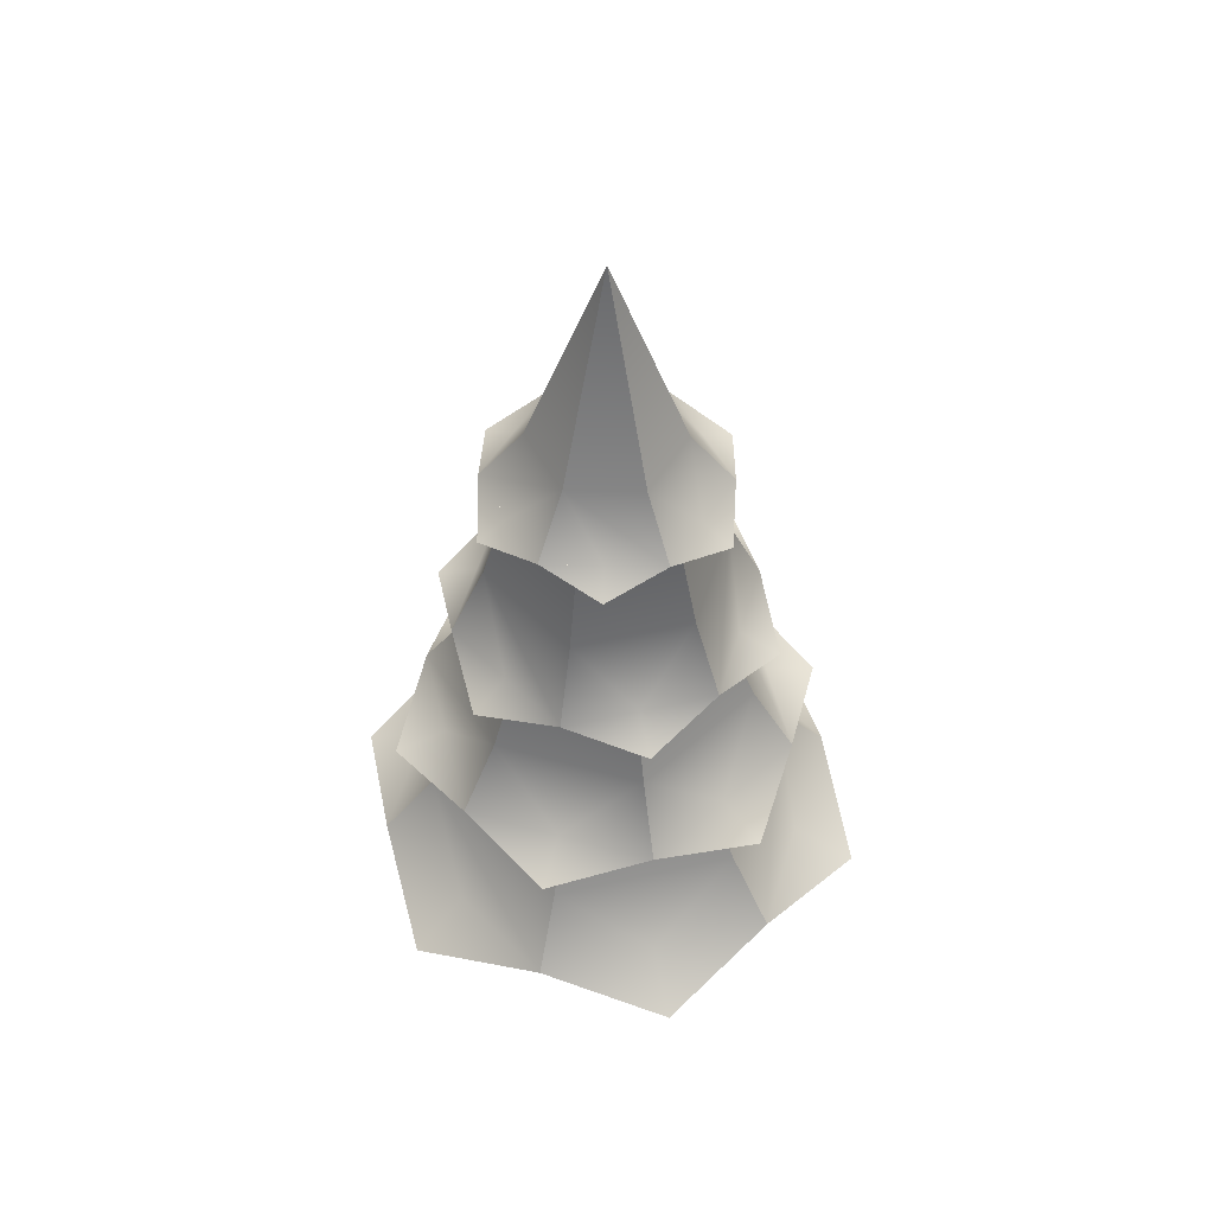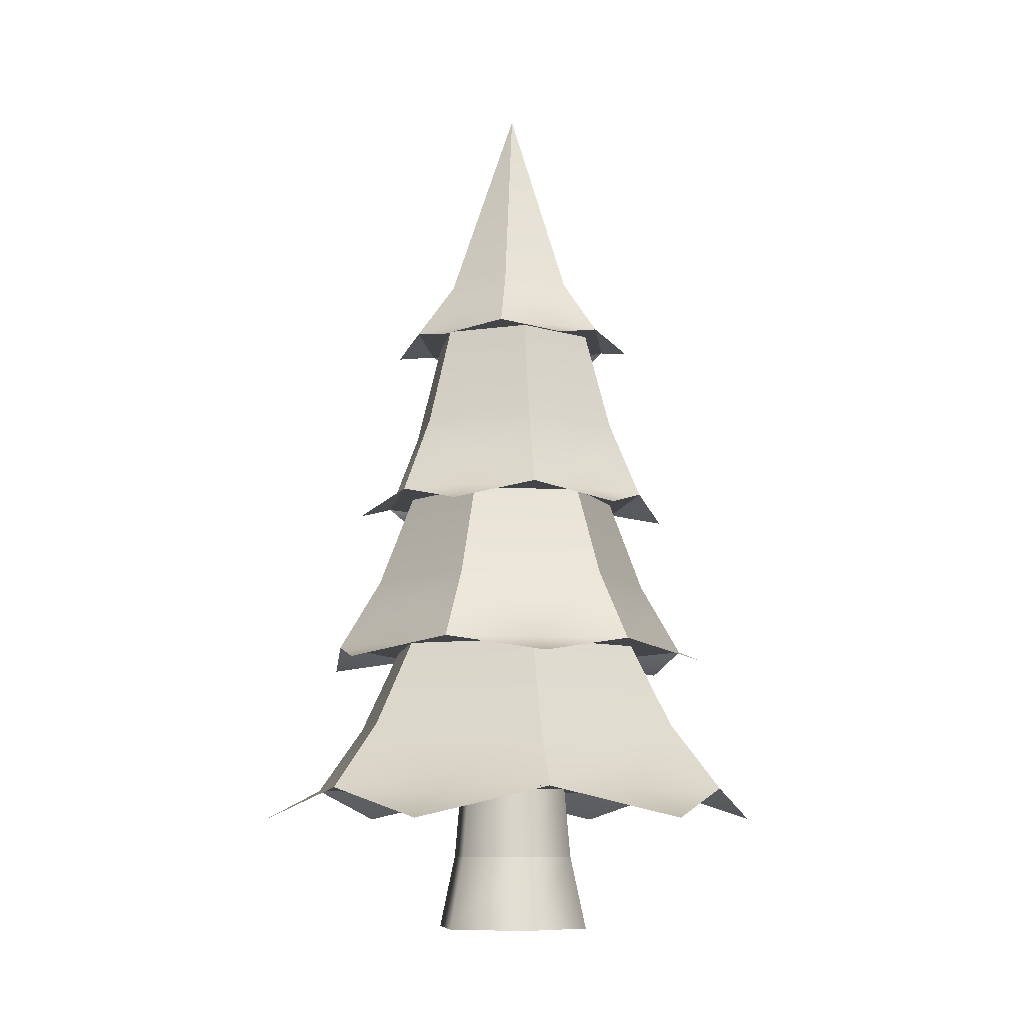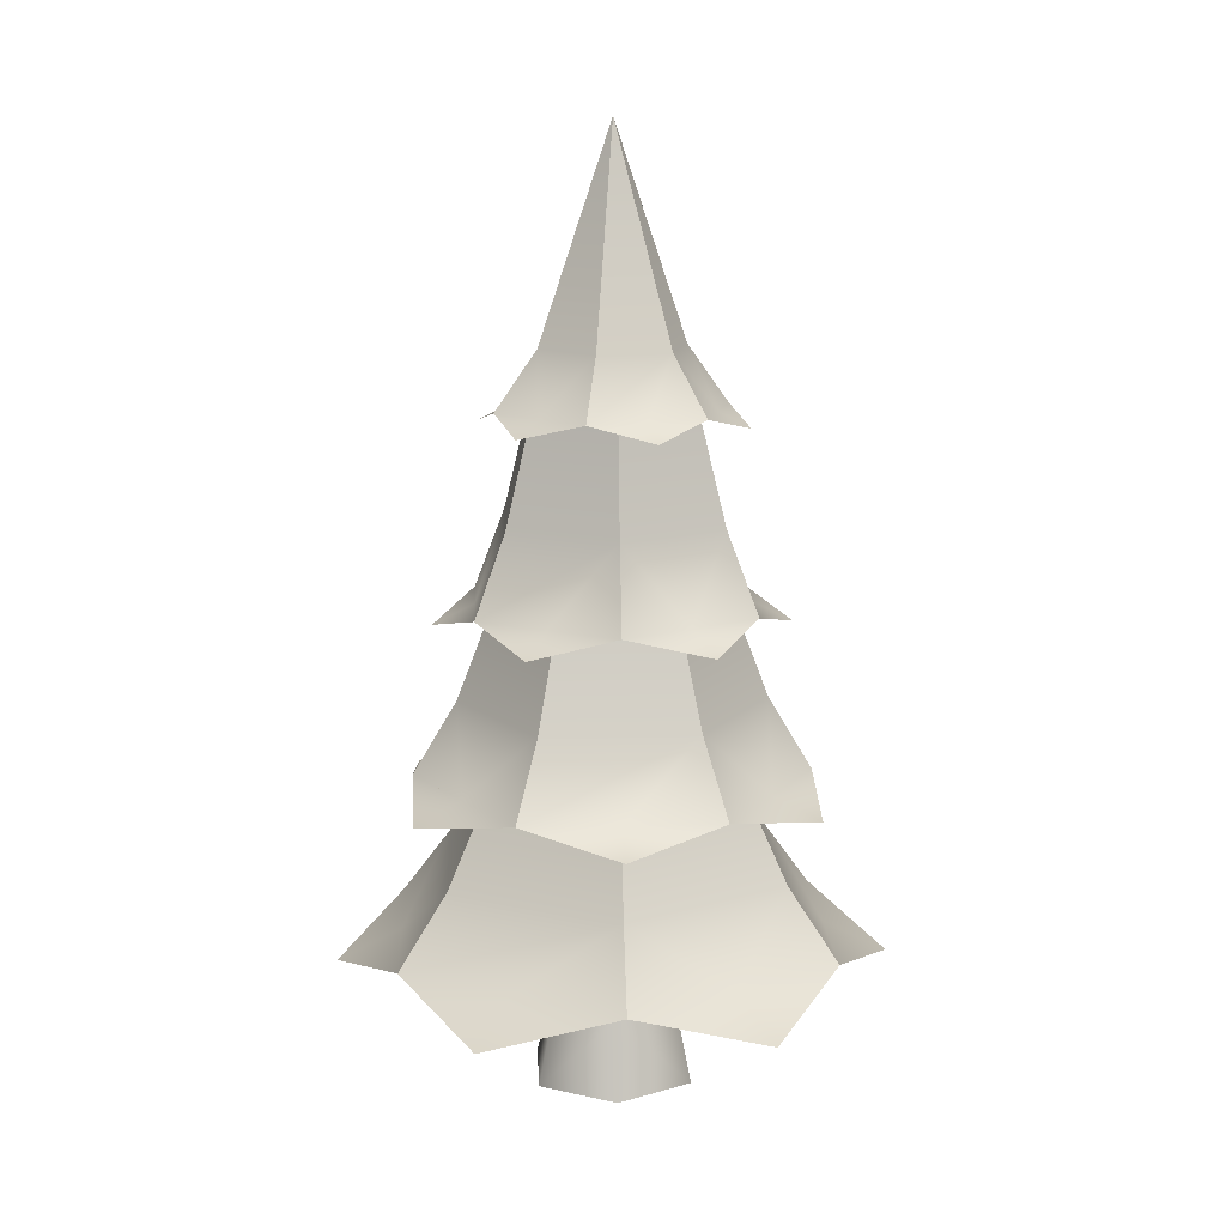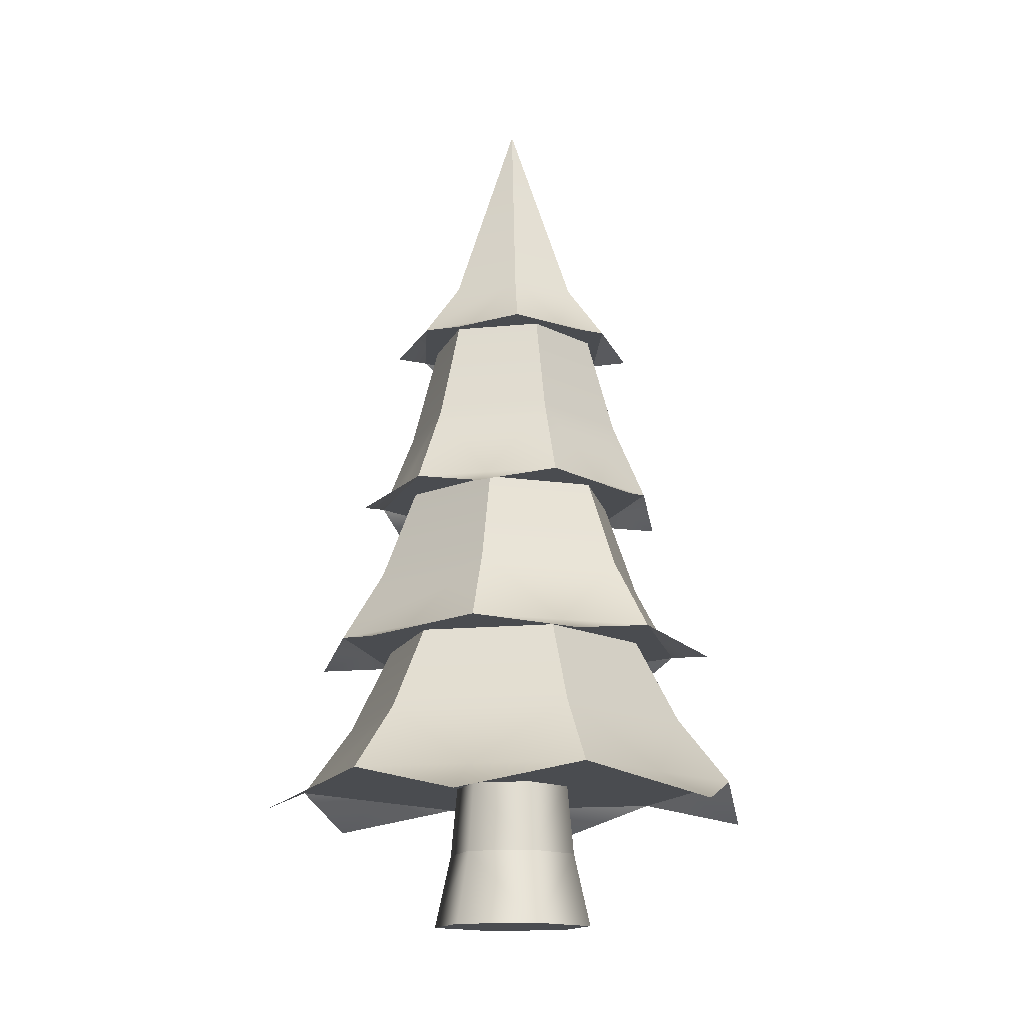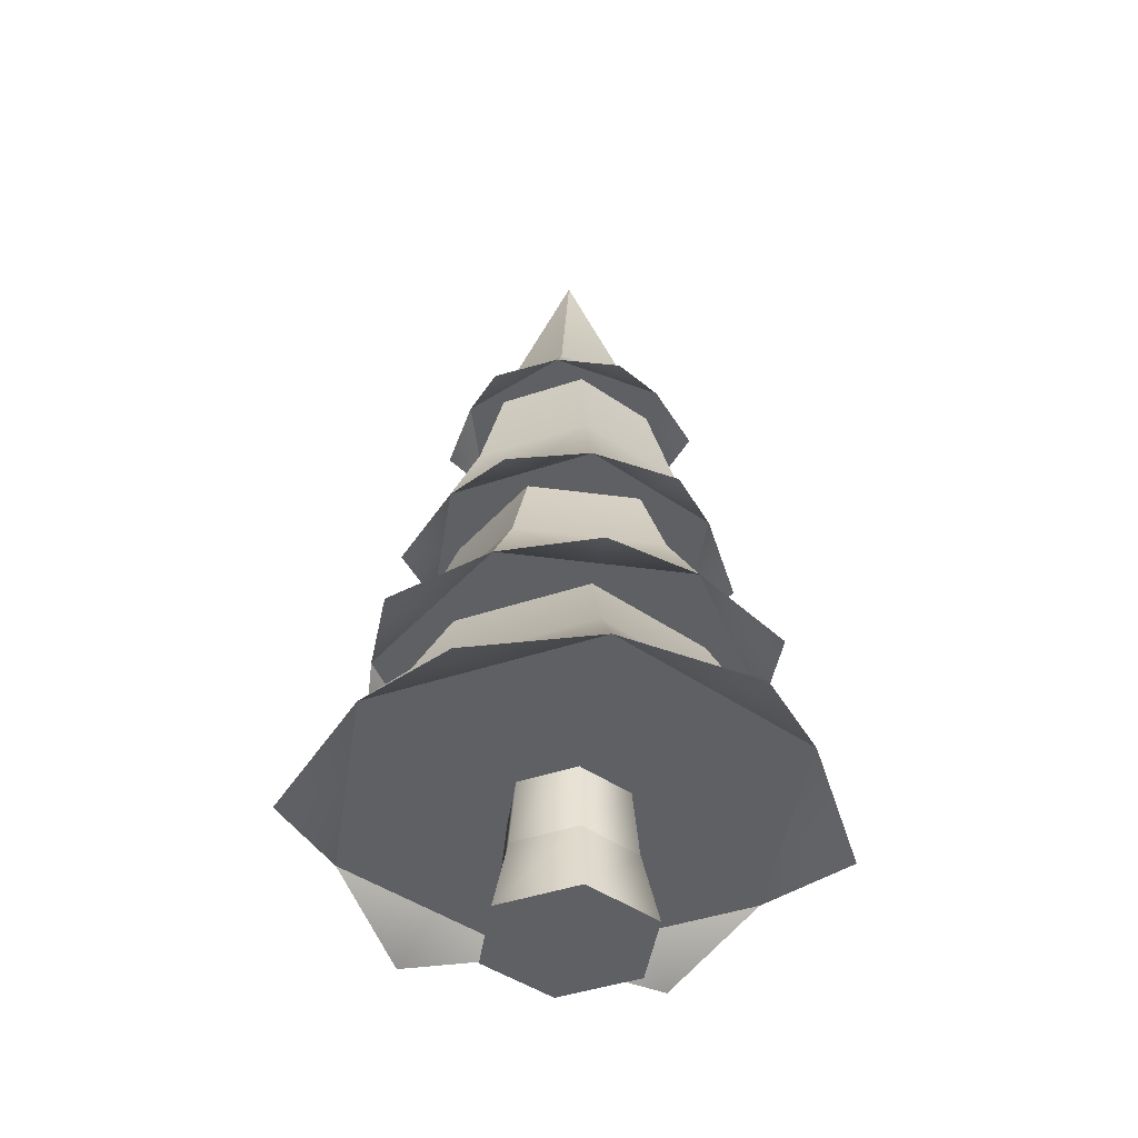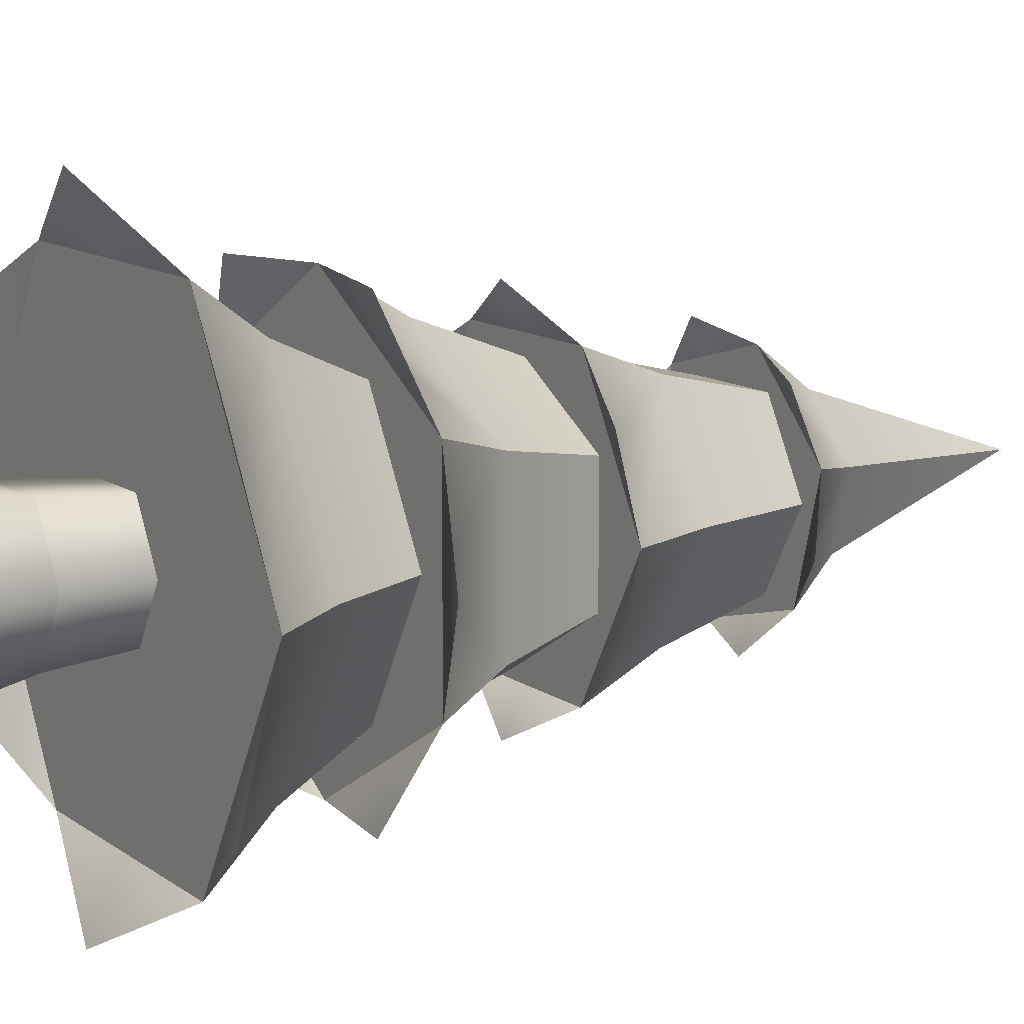
<metadata>
{"format":"obj","ext":"obj","renderer":"f3d","projection":"perspective","resolution":1024,"background":"white","views":[{"elev":53.7,"azim":106.5,"up":"+Y"},{"elev":-9.0,"azim":-39.1,"up":"+Y"},{"elev":13.1,"azim":-153.0,"up":"+Y"},{"elev":-14.8,"azim":-107.9,"up":"+Y"},{"elev":-45.0,"azim":141.2,"up":"+Y"},{"elev":11.9,"azim":58.2,"up":"+Z"}]}
</metadata>
<code>
o pine.001
v 19.68 -0.08684 6.605
v 19.16 -0.08684 6.605
v 19.63 0.3787 6.514
v 19.21 0.3787 6.514
v 19.83 0.3787 6.155
v 19.94 -0.08684 6.155
v 19 0.3787 6.155
v 18.9 -0.08684 6.155
v 19.68 -0.08684 5.705
v 19.16 -0.08684 5.705
v 19.21 0.3787 5.796
v 19.63 0.3787 5.796
v 19.79 0.8209 6.155
v 19.61 0.8209 6.479
v 19.61 0.8209 5.831
v 19.04 0.8209 6.155
v 19.23 0.8209 6.479
v 19.23 0.8209 5.831
v 20.43 1.765 5.571
v 19.92 1.765 5.278
v 20.43 1.765 6.155
v 20.43 1.765 6.74
v 19.42 1.765 4.986
v 19.92 1.765 7.032
v 18.91 1.765 5.278
v 19.42 1.765 7.324
v 18.41 1.765 5.571
v 18.91 1.765 7.032
v 18.41 1.765 6.155
v 18.41 1.765 6.74
v 20.34 2.784 6.155
v 20.11 2.784 5.758
v 20.11 2.784 6.553
v 19.88 2.784 6.95
v 19.88 2.784 5.36
v 19.42 2.784 6.95
v 19.42 2.784 5.36
v 18.96 2.784 6.95
v 18.96 2.784 5.36
v 18.73 2.784 6.553
v 18.73 2.784 5.758
v 18.5 2.784 6.155
v 20.86 0.8209 6.155
v 20.5 0.8209 5.53
v 20.5 0.8209 6.78
v 20.14 0.8209 7.405
v 20.14 0.8209 4.905
v 19.42 0.8209 7.405
v 19.42 0.8209 4.905
v 18.7 0.8209 7.405
v 18.7 0.8209 4.905
v 18.34 0.8209 6.78
v 18.34 0.8209 5.53
v 17.98 0.8209 6.155
v 19.91 3.908 5.662
v 19.57 3.908 5.571
v 20 3.908 5.999
v 20.09 3.908 6.336
v 19.24 3.908 5.481
v 19.85 3.908 6.582
v 18.99 3.908 5.728
v 19.6 3.908 6.829
v 18.74 3.908 5.975
v 19.26 3.908 6.739
v 18.83 3.908 6.311
v 18.93 3.908 6.648
v 18.88 3.908 6.155
v 19.15 3.908 6.623
v 18.71 3.273 6.155
v 19.06 3.273 6.771
v 19.77 3.273 5.539
v 20.13 3.273 6.155
v 20.34 2.784 6.155
v 18.5 2.784 6.155
v 18.73 2.784 6.553
v 18.96 2.784 6.95
v 18.96 2.784 5.36
v 19.06 3.273 5.539
v 19.77 3.273 6.771
v 20.11 2.784 6.553
v 19.42 2.784 5.36
v 19.42 2.784 6.95
v 19.96 3.908 6.155
v 19.69 3.908 6.623
v 19.15 3.908 5.688
v 19.69 3.908 5.688
v 20.32 2.662 6.675
v 20.32 2.662 5.635
v 18.52 2.662 5.635
v 19.42 2.662 7.195
v 18.52 2.662 6.675
v 19.42 2.662 5.115
v 20.01 2.784 5.811
v 20.2 2.208 5.702
v 20.01 2.784 6.499
v 20.2 2.208 6.608
v 19.42 2.208 5.249
v 19.42 2.784 5.468
v 18.63 2.208 6.608
v 19.42 2.208 7.061
v 18.63 2.208 5.702
v 18.41 1.765 6.155
v 18.82 2.784 6.499
v 19.42 2.784 6.842
v 19.42 1.765 4.986
v 18.76 1.653 5.008
v 18.09 1.653 6.155
v 20.08 1.653 5.008
v 18.82 2.784 5.811
v 18.76 1.653 7.302
v 20.74 1.653 6.155
v 20.08 1.653 7.302
v 20.86 0.8209 6.155
v 20.83 0.6283 6.973
v 20.5 0.8209 6.78
v 20.83 0.6283 5.338
v 18.34 0.8209 5.53
v 18 0.6283 5.338
v 17.98 0.8209 6.155
v 19.42 0.6283 7.79
v 19.42 0.8209 7.405
v 18 0.6283 6.973
v 18.34 0.8209 6.78
v 19.42 0.8209 4.905
v 19.42 0.6283 4.52
v 18.3 1.238 6.155
v 18.86 1.238 7.124
v 18.86 1.238 5.186
v 19.98 1.238 7.124
v 19.98 1.238 5.186
v 18.99 1.765 5.42
v 19.84 1.765 5.42
v 20.54 1.238 6.155
v 20.27 1.765 6.155
v 19.84 1.765 6.89
v 18.57 1.765 6.155
v 18.99 1.765 6.89
v 19.11 4.256 6.469
v 19.42 5.523 6.155
v 19.53 4.256 6.583
v 18.99 4.256 6.04
v 19.3 4.256 5.727
v 19.73 4.256 5.842
v 19.85 4.256 6.27
v 18.74 3.908 5.975
v 18.83 3.908 6.311
v 18.93 3.908 6.648
v 19.91 3.908 5.662
v 20 3.908 5.999
v 20.09 3.908 6.336
v 19.26 3.908 6.739
v 19.6 3.908 6.829
v 19.85 3.908 6.582
v 19.24 3.908 5.481
v 19.57 3.908 5.571
v 18.99 3.908 5.728
v 18.86 3.814 5.596
v 19.98 3.814 6.714
v 20.18 3.814 5.951
v 19.62 3.814 5.392
v 19.21 3.814 6.919
v 18.66 3.814 6.36
f 3 2 1
f 2 3 4
f 3 6 5
f 6 3 1
f 8 4 7
f 4 8 2
f 1 9 6
f 9 1 10
f 10 1 2
f 10 2 8
f 11 9 10
f 9 11 12
f 8 11 10
f 11 8 7
f 12 6 9
f 6 12 5
f 14 5 13
f 5 14 3
f 15 5 12
f 5 15 13
f 7 17 16
f 17 7 4
f 14 4 3
f 4 14 17
f 7 18 11
f 18 7 16
f 18 12 11
f 12 18 15
f 21 20 19
f 20 21 22
f 20 22 23
f 23 22 24
f 23 24 25
f 25 24 26
f 25 26 27
f 27 26 28
f 27 28 29
f 29 28 30
f 33 32 31
f 32 33 34
f 32 34 35
f 35 34 36
f 35 36 37
f 37 36 38
f 37 38 39
f 39 38 40
f 39 40 41
f 41 40 42
f 45 44 43
f 44 45 46
f 44 46 47
f 47 46 48
f 47 48 49
f 49 48 50
f 49 50 51
f 51 50 52
f 51 52 53
f 53 52 54
f 57 56 55
f 56 57 58
f 56 58 59
f 59 58 60
f 59 60 61
f 61 60 62
f 61 62 63
f 63 62 64
f 63 64 65
f 65 64 66
f 69 68 67
f 68 69 70
f 71 32 35
f 32 71 72
f 32 72 73
f 75 69 74
f 69 75 70
f 70 75 76
f 41 78 77
f 78 41 69
f 69 41 74
f 79 73 72
f 73 79 80
f 80 79 34
f 78 81 77
f 81 78 35
f 35 78 71
f 79 82 34
f 82 79 76
f 76 79 70
f 84 72 83
f 72 84 79
f 69 85 78
f 85 69 67
f 85 71 78
f 71 85 86
f 84 70 79
f 70 84 68
f 86 72 71
f 72 86 83
f 80 87 73
f 87 80 34
f 73 87 80
f 34 80 87
f 88 32 73
f 32 88 35
f 73 32 88
f 35 88 32
f 89 41 77
f 41 89 74
f 77 41 89
f 74 89 41
f 82 90 34
f 90 82 76
f 34 90 82
f 76 82 90
f 75 91 76
f 91 75 74
f 76 91 75
f 74 75 91
f 92 81 35
f 81 92 77
f 35 81 92
f 77 92 81
f 95 94 93
f 94 95 96
f 98 94 97
f 94 98 93
f 28 99 30
f 99 28 100
f 100 28 26
f 102 101 27
f 101 102 99
f 99 102 30
f 99 104 103
f 104 99 100
f 106 25 105
f 25 106 27
f 105 25 106
f 27 106 25
f 101 25 27
f 25 101 105
f 105 101 97
f 96 24 22
f 24 96 26
f 26 96 100
f 107 102 27
f 102 107 30
f 27 102 107
f 30 107 102
f 97 20 105
f 20 97 94
f 20 94 19
f 108 20 19
f 20 108 105
f 19 20 108
f 105 108 20
f 99 109 101
f 109 99 103
f 94 21 19
f 21 94 96
f 21 96 22
f 28 110 26
f 110 28 30
f 26 110 28
f 30 28 110
f 21 111 19
f 111 21 22
f 19 111 21
f 22 21 111
f 109 97 101
f 97 109 98
f 95 100 96
f 100 95 104
f 24 112 22
f 112 24 26
f 22 112 24
f 26 24 112
f 115 114 113
f 114 115 46
f 113 114 115
f 46 115 114
f 116 44 113
f 44 116 47
f 113 44 116
f 47 116 44
f 118 117 51
f 117 118 119
f 51 117 118
f 119 118 117
f 121 120 46
f 120 121 50
f 46 120 121
f 50 121 120
f 123 122 50
f 122 123 119
f 50 122 123
f 119 123 122
f 125 124 47
f 124 125 51
f 47 124 125
f 51 125 124
f 123 126 119
f 126 123 127
f 127 123 50
f 117 128 51
f 128 117 126
f 126 117 119
f 129 121 46
f 121 129 50
f 50 129 127
f 131 130 128
f 130 131 132
f 134 129 133
f 129 134 135
f 129 113 133
f 113 129 115
f 115 129 46
f 126 131 128
f 131 126 136
f 132 133 130
f 133 132 134
f 126 137 136
f 137 126 127
f 128 124 51
f 124 128 47
f 47 128 130
f 130 44 47
f 44 130 133
f 44 133 113
f 129 137 127
f 137 129 135
f 140 139 138
f 139 142 141
f 143 142 139
f 144 143 139
f 139 140 144
f 138 139 141
f 146 141 145
f 141 146 138
f 138 146 147
f 144 148 143
f 148 144 149
f 149 144 150
f 151 138 147
f 138 151 140
f 140 151 152
f 144 153 150
f 153 144 152
f 152 144 140
f 142 155 154
f 155 142 143
f 155 143 148
f 141 156 145
f 156 141 154
f 154 141 142
f 157 156 154
f 156 157 145
f 154 156 157
f 145 157 156
f 153 158 150
f 158 153 152
f 150 158 153
f 152 153 158
f 149 159 148
f 159 149 150
f 148 159 149
f 150 149 159
f 160 155 148
f 155 160 154
f 148 155 160
f 154 160 155
f 151 161 152
f 161 151 147
f 152 161 151
f 147 151 161
f 162 146 145
f 146 162 147
f 145 146 162
f 147 162 146
f 3 2 1
f 2 3 4
f 3 6 5
f 6 3 1
f 8 4 7
f 4 8 2
f 1 9 6
f 9 1 10
f 10 1 2
f 10 2 8
f 11 9 10
f 9 11 12
f 8 11 10
f 11 8 7
f 12 6 9
f 6 12 5
f 14 5 13
f 5 14 3
f 15 5 12
f 5 15 13
f 7 17 16
f 17 7 4
f 14 4 3
f 4 14 17
f 7 18 11
f 18 7 16
f 18 12 11
f 12 18 15
f 21 20 19
f 20 21 22
f 20 22 23
f 23 22 24
f 23 24 25
f 25 24 26
f 25 26 27
f 27 26 28
f 27 28 29
f 29 28 30
f 33 32 31
f 32 33 34
f 32 34 35
f 35 34 36
f 35 36 37
f 37 36 38
f 37 38 39
f 39 38 40
f 39 40 41
f 41 40 42
f 45 44 43
f 44 45 46
f 44 46 47
f 47 46 48
f 47 48 49
f 49 48 50
f 49 50 51
f 51 50 52
f 51 52 53
f 53 52 54
f 57 56 55
f 56 57 58
f 56 58 59
f 59 58 60
f 59 60 61
f 61 60 62
f 61 62 63
f 63 62 64
f 63 64 65
f 65 64 66
f 69 68 67
f 68 69 70
f 71 32 35
f 32 71 72
f 32 72 73
f 75 69 74
f 69 75 70
f 70 75 76
f 41 78 77
f 78 41 69
f 69 41 74
f 79 73 72
f 73 79 80
f 80 79 34
f 78 81 77
f 81 78 35
f 35 78 71
f 79 82 34
f 82 79 76
f 76 79 70
f 84 72 83
f 72 84 79
f 69 85 78
f 85 69 67
f 85 71 78
f 71 85 86
f 84 70 79
f 70 84 68
f 86 72 71
f 72 86 83
f 80 87 73
f 87 80 34
f 73 87 80
f 34 80 87
f 88 32 73
f 32 88 35
f 73 32 88
f 35 88 32
f 89 41 77
f 41 89 74
f 77 41 89
f 74 89 41
f 82 90 34
f 90 82 76
f 34 90 82
f 76 82 90
f 75 91 76
f 91 75 74
f 76 91 75
f 74 75 91
f 92 81 35
f 81 92 77
f 35 81 92
f 77 92 81
f 95 94 93
f 94 95 96
f 98 94 97
f 94 98 93
f 28 99 30
f 99 28 100
f 100 28 26
f 102 101 27
f 101 102 99
f 99 102 30
f 99 104 103
f 104 99 100
f 106 25 105
f 25 106 27
f 105 25 106
f 27 106 25
f 101 25 27
f 25 101 105
f 105 101 97
f 96 24 22
f 24 96 26
f 26 96 100
f 107 102 27
f 102 107 30
f 27 102 107
f 30 107 102
f 97 20 105
f 20 97 94
f 20 94 19
f 108 20 19
f 20 108 105
f 19 20 108
f 105 108 20
f 99 109 101
f 109 99 103
f 94 21 19
f 21 94 96
f 21 96 22
f 28 110 26
f 110 28 30
f 26 110 28
f 30 28 110
f 21 111 19
f 111 21 22
f 19 111 21
f 22 21 111
f 109 97 101
f 97 109 98
f 95 100 96
f 100 95 104
f 24 112 22
f 112 24 26
f 22 112 24
f 26 24 112
f 115 114 113
f 114 115 46
f 113 114 115
f 46 115 114
f 116 44 113
f 44 116 47
f 113 44 116
f 47 116 44
f 118 117 51
f 117 118 119
f 51 117 118
f 119 118 117
f 121 120 46
f 120 121 50
f 46 120 121
f 50 121 120
f 123 122 50
f 122 123 119
f 50 122 123
f 119 123 122
f 125 124 47
f 124 125 51
f 47 124 125
f 51 125 124
f 123 126 119
f 126 123 127
f 127 123 50
f 117 128 51
f 128 117 126
f 126 117 119
f 129 121 46
f 121 129 50
f 50 129 127
f 131 130 128
f 130 131 132
f 134 129 133
f 129 134 135
f 129 113 133
f 113 129 115
f 115 129 46
f 126 131 128
f 131 126 136
f 132 133 130
f 133 132 134
f 126 137 136
f 137 126 127
f 128 124 51
f 124 128 47
f 47 128 130
f 130 44 47
f 44 130 133
f 44 133 113
f 129 137 127
f 137 129 135
f 140 139 138
f 139 142 141
f 143 142 139
f 144 143 139
f 139 140 144
f 138 139 141
f 146 141 145
f 141 146 138
f 138 146 147
f 144 148 143
f 148 144 149
f 149 144 150
f 151 138 147
f 138 151 140
f 140 151 152
f 144 153 150
f 153 144 152
f 152 144 140
f 142 155 154
f 155 142 143
f 155 143 148
f 141 156 145
f 156 141 154
f 154 141 142
f 157 156 154
f 156 157 145
f 154 156 157
f 145 157 156
f 153 158 150
f 158 153 152
f 150 158 153
f 152 153 158
f 149 159 148
f 159 149 150
f 148 159 149
f 150 149 159
f 160 155 148
f 155 160 154
f 148 155 160
f 154 160 155
f 151 161 152
f 161 151 147
f 152 161 151
f 147 151 161
f 162 146 145
f 146 162 147
f 145 146 162
f 147 162 146

</code>
